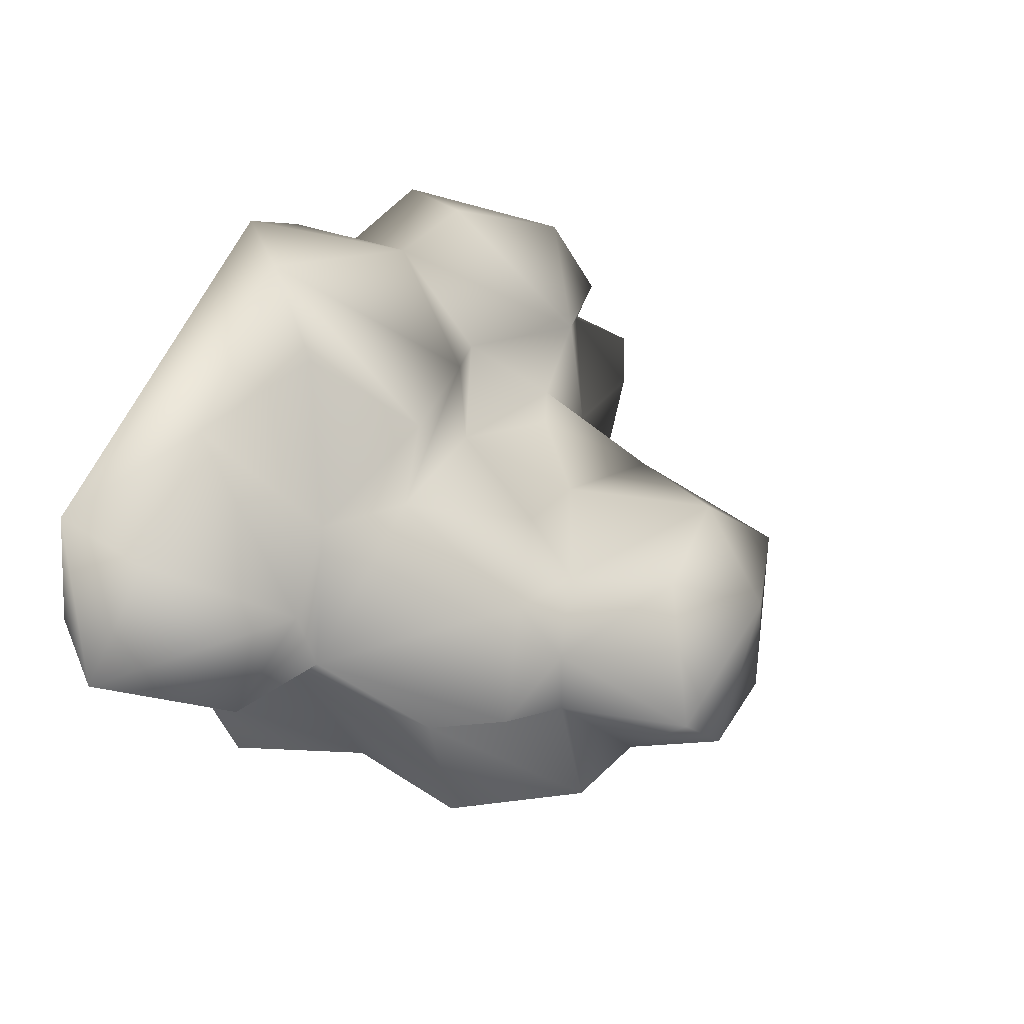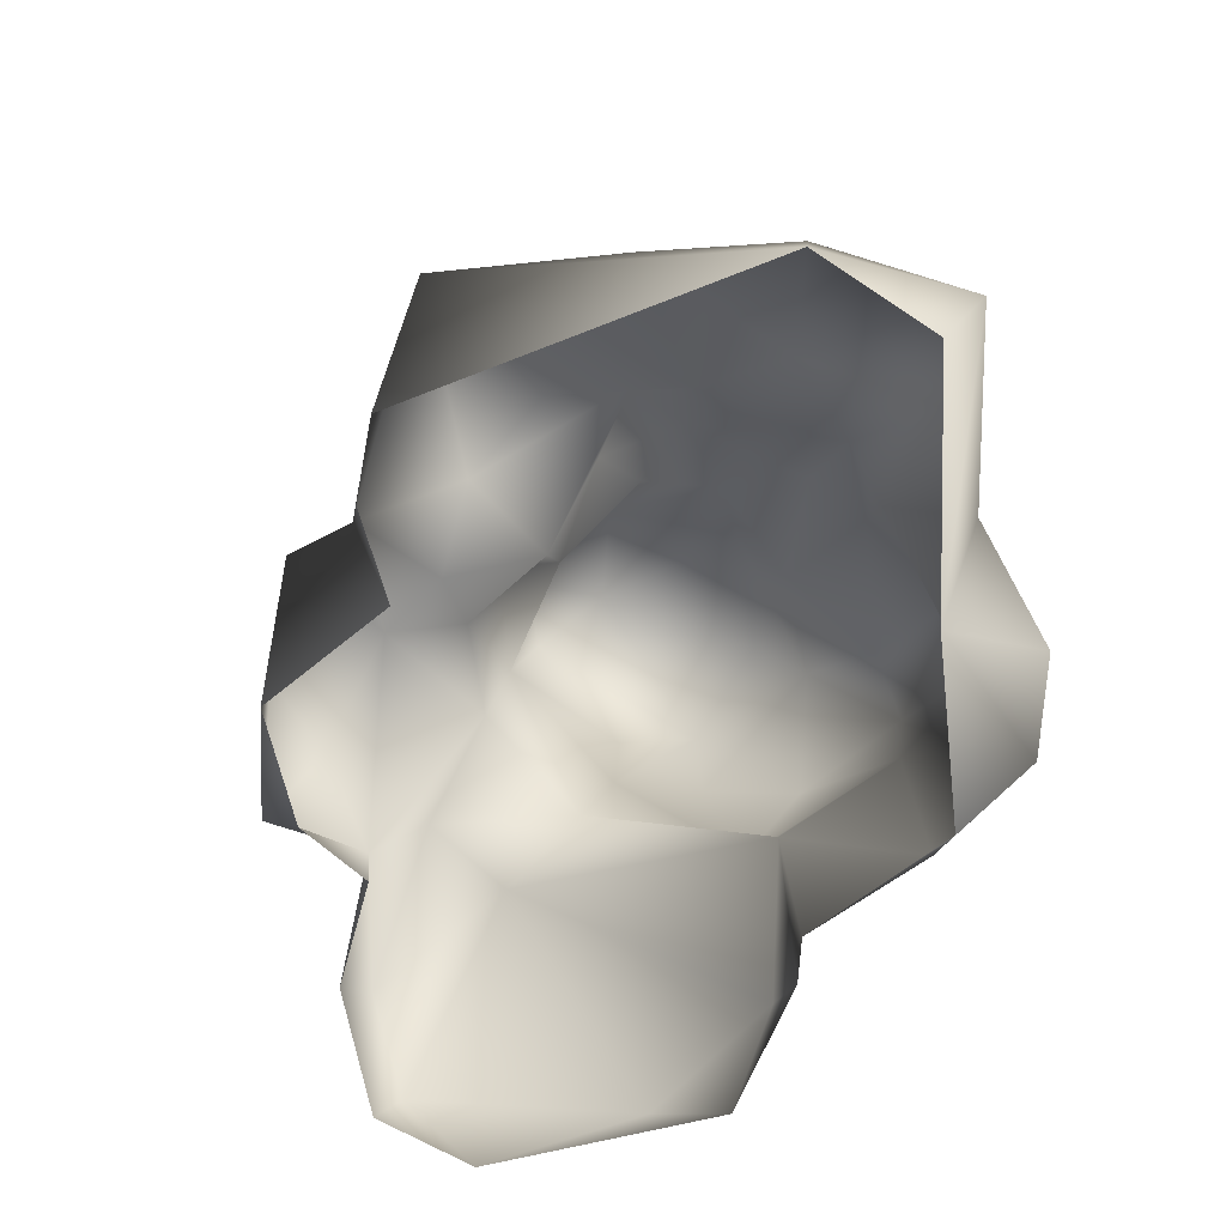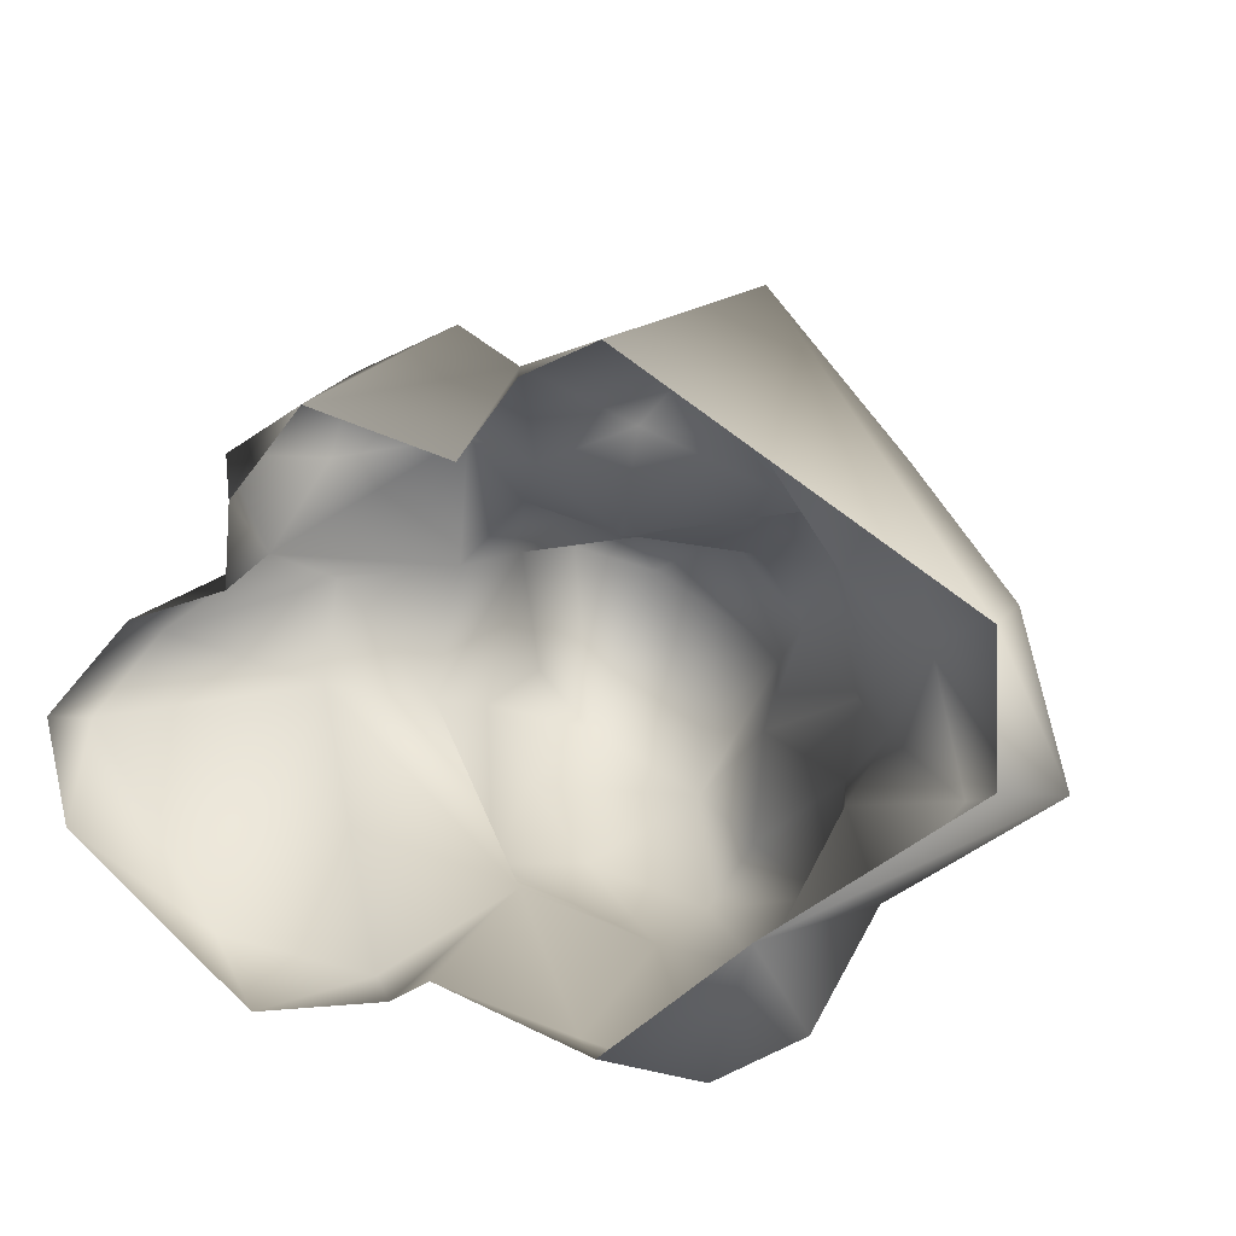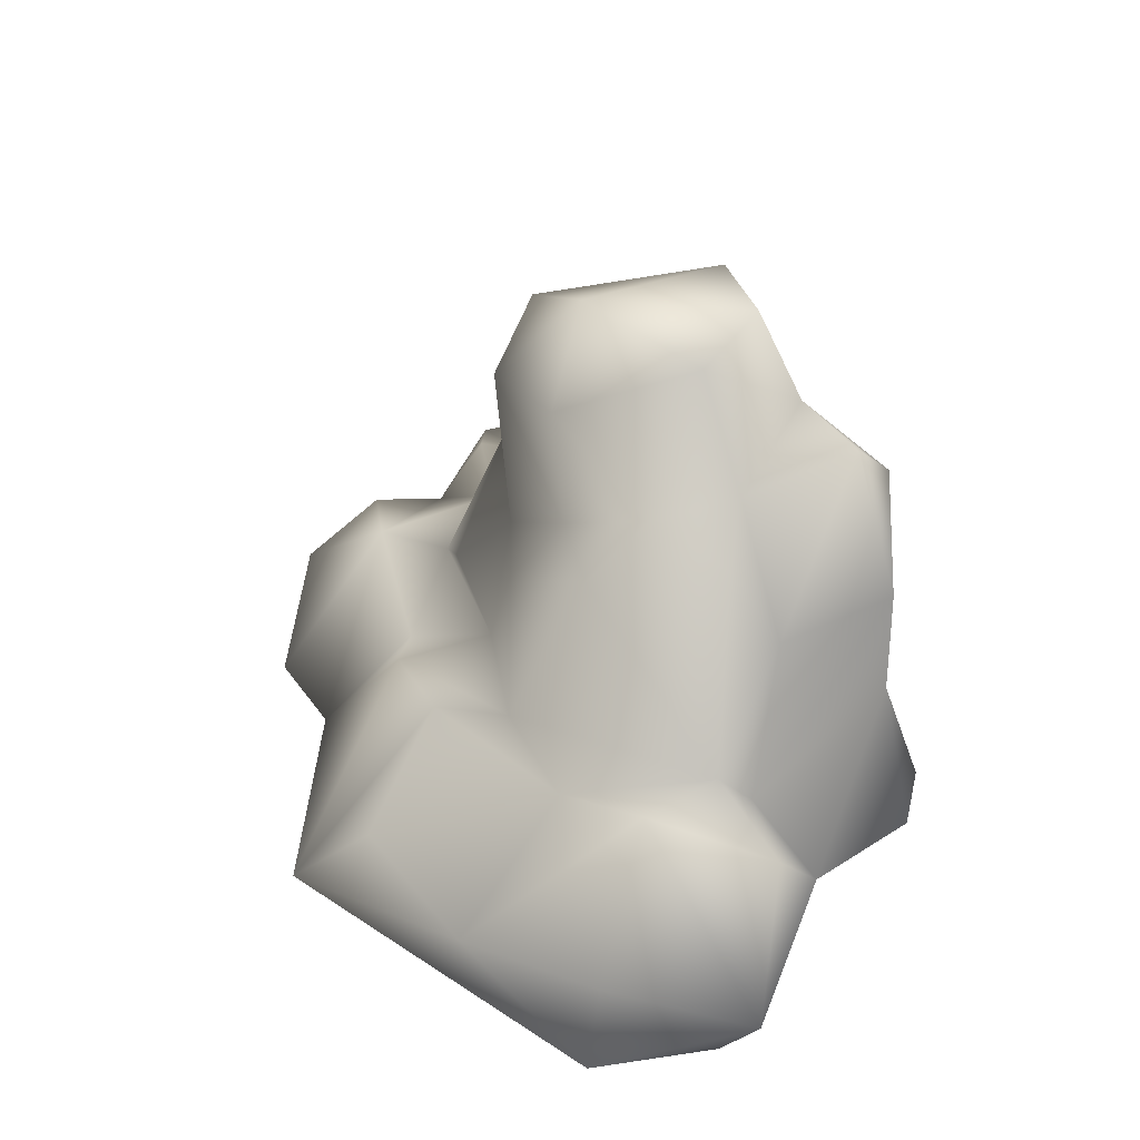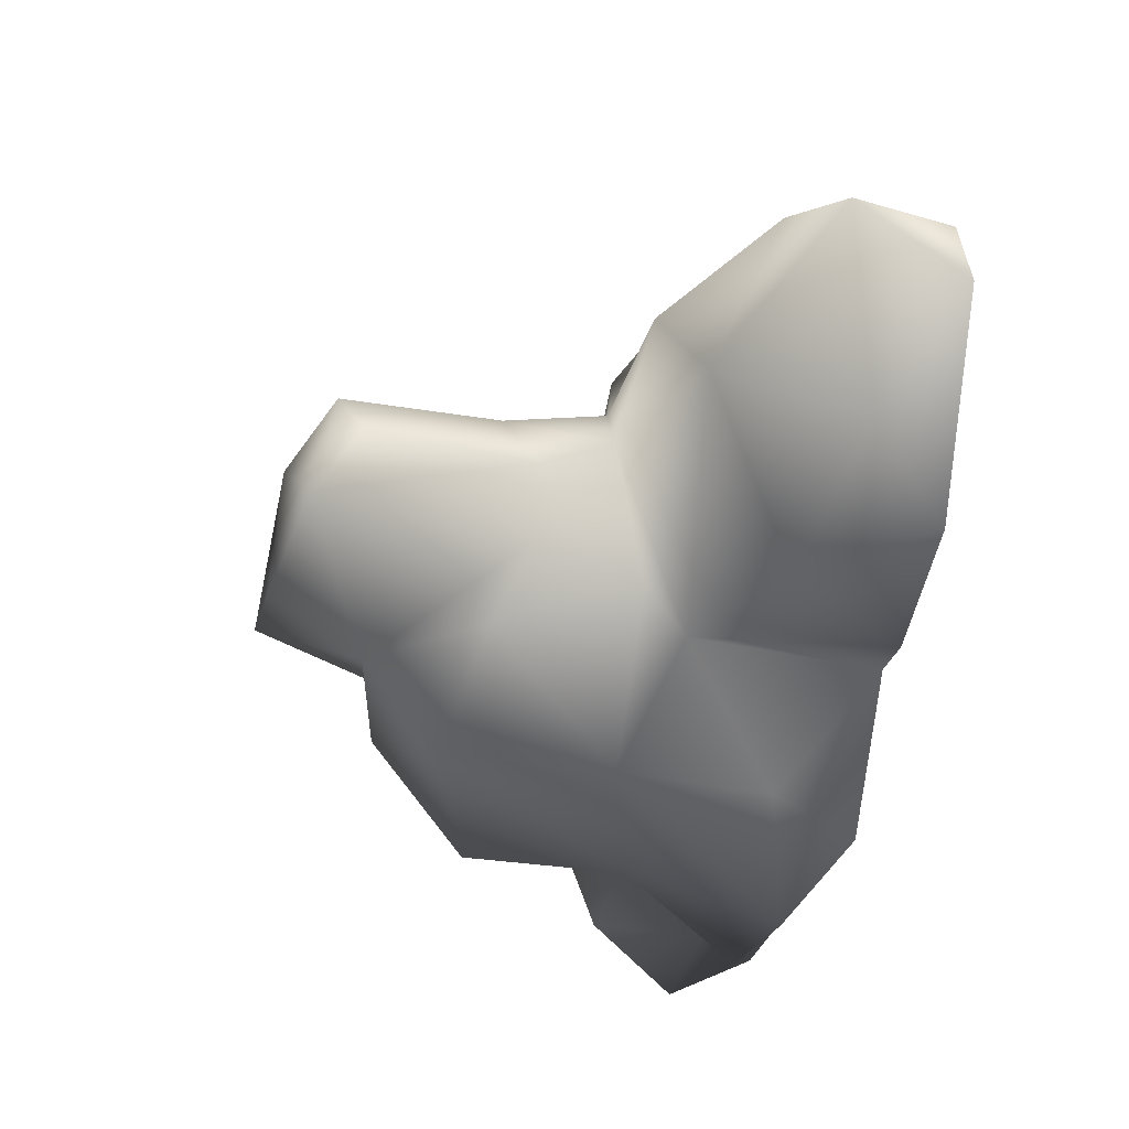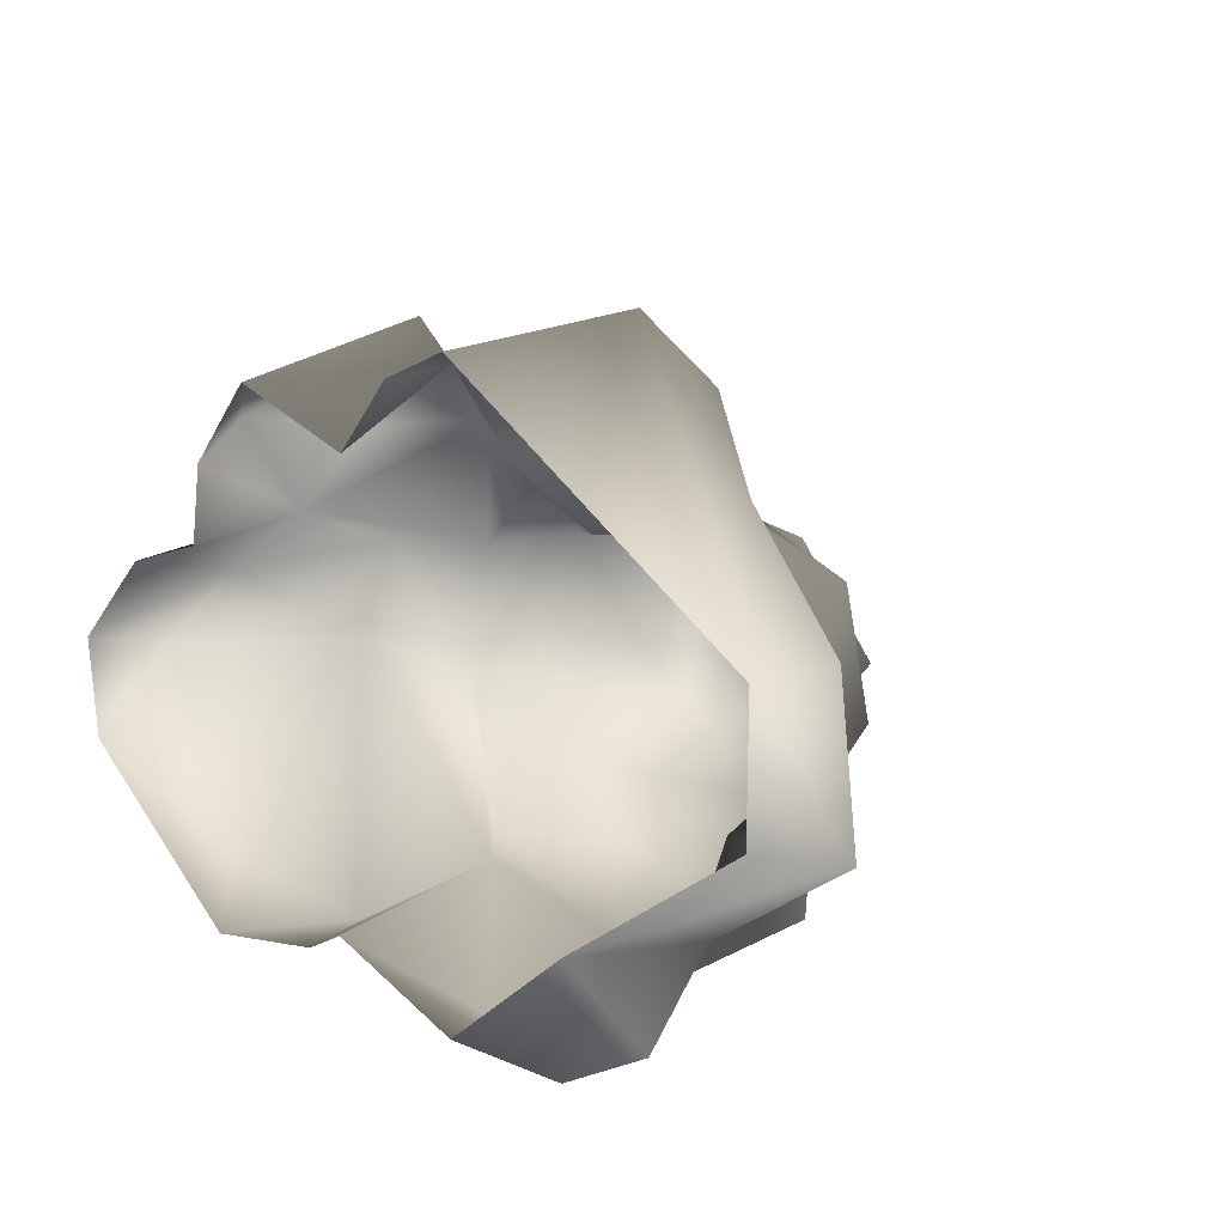
<metadata>
{"format":"obj","ext":"obj","renderer":"f3d","projection":"perspective","resolution":1024,"background":"white","views":[{"elev":35.5,"azim":127.4,"up":"+Z"},{"elev":-74.3,"azim":53.8,"up":"+Y"},{"elev":15.1,"azim":18.9,"up":"+Z"},{"elev":42.1,"azim":73.6,"up":"+Y"},{"elev":-64.3,"azim":-101.4,"up":"+Z"},{"elev":18.2,"azim":43.4,"up":"+Z"}]}
</metadata>
<code>
v -1.237 3.209 0.3464
v -1.475 2.872 -1.102
v -1.563 4.527 -1.224
v -1.282 4.841 0.02394
v -1.151 4.9 -1.929
v -1.017 2.823 -1.835
v -1.02 1.809 -2.317
v -0.5482 3.117 -2.708
v 0.6218 1.731 -2.873
v 0.2721 4.179 -2.268
v -1.151 4.9 -1.929
v 0.6092 3.361 -3.125
v -0.01488 5.135 -1.873
v 0.8313 5.231 -1.022
v 1.04 3.769 -1.387
v 1.36 3.983 -0.3571
v 1.976 3.734 -0.9577
v 2.106 2.793 -1.455
v 0.901 3.958 -2.628
v 1.932 2.929 -2.679
v 2.514 1.132 -1.115
v 1.703 1.428 -2.835
v 3.029 0.3228 -1.659
v 2.479 0.1984 -2.867
v 2.181 -0.5407 -1.784
v 2.733 1.788 -0.6602
v 1.701 3.699 0.3688
v 1.886 2.36 1.176
v 0.9965 3.311 0.9016
v 0.2387 1.85 0.923
v 0.3802 1.895 1.919
v -0.407 1.426 1.622
v 2.32 1.594 0.8071
v 1.377 2.153 1.792
v 2.124 1.389 2.654
v 3.073 0.7067 2.031
v 3.056 1.857 0.1955
v 2.733 1.788 -0.6602
v 1.854 0.7263 3.384
v 4.049 -0.4277 1.034
v 0.8852 -0.5281 3.081
v -0.2444 0.6276 2.618
v -0.01759 3.074 0.621
v 0.9617 3.806 0.3615
v -0.6993 4.407 0.5812
v 3.517 1.32 -1.034
v 4.563 0.2716 -0.5201
v 3.029 0.3228 -1.659
v 2.181 -0.5407 -1.784
v 4.123 -0.5215 -0.2905
v 4.018 0.698 0.9018
v 2.514 1.132 -1.115
v 0.37 4.679 0.3089
v 0.1844 -0.5259 2.745
v -0.3405 -0.5715 2.033
v 0.3592 0.3622 -3.266
v -0.5635 1.317 -2.315
v 1.661 -0.02172 -3.327
v 0.8281 -0.5455 -3.003
v -0.706 -0.4599 -2.543
v -1.742 2.206 -0.8957
v -2.529 1.464 -0.6107
v -1.714 0.6601 -3.075
v -1.069 -0.5077 -2.763
v -2.386 -0.513 -3.041
v -3.121 0.2592 -2.693
v -4.48 0.6077 -0.8795
v -4.133 -0.5229 -1.524
v -2.606 1.973 0.2667
v -1.459 2.196 0.4325
v -2.853 1.085 0.695
v -1.329 2.105 1.679
v -3.95 1.044 -0.1139
v -3.452 -0.463 0.4123
v -2.453 1.584 1.505
v -2.939 0.481 1.724
v -2.473 -0.5236 0.7773
v -2.447 -0.4486 1.535
v -1.736 -0.4811 2.4
v -2.081 1.311 2.345
v -0.8964 0.8642 2.904
v -0.2444 0.6276 2.618
v -0.3405 -0.5715 2.033
v -0.407 1.426 1.622
v -0.8119 2.161 1.098
v 0.2387 1.85 0.923
v -4.303 -0.4561 -0.5346
v -0.2849 2.535 1.128
v -0.01759 3.074 0.621
v -0.6993 4.407 0.5812
v -0.5402 5.229 -0.2613
v 0.37 4.679 0.3089
v 0.8313 5.231 -1.022
v -0.01488 5.135 -1.873
v -1.151 4.9 -1.929
g Rock6_(2)_1553_421
f 1 3 2
f 1 4 3
f 3 5 2
f 5 3 4
f 2 5 6
f 2 6 7
f 6 8 7
f 7 8 9
f 10 8 6
f 10 6 11
f 9 8 12
f 12 8 10
f 10 5 13
f 13 14 10
f 15 10 14
f 15 14 16
f 17 15 16
f 18 15 17
f 18 19 15
f 10 19 12
f 10 15 19
f 18 20 19
f 20 12 19
f 20 18 21
f 22 20 21
f 12 20 22
f 22 9 12
f 21 23 22
f 24 22 23
f 25 24 23
f 18 17 26
f 18 26 21
f 17 27 26
f 17 16 27
f 27 28 26
f 28 27 29
f 29 30 28
f 30 31 28
f 30 32 31
f 26 28 33
f 34 33 28
f 28 31 34
f 34 35 33
f 36 33 35
f 36 37 33
f 37 38 33
f 36 35 39
f 34 39 35
f 34 31 39
f 36 39 40
f 39 41 40
f 39 42 41
f 31 42 39
f 31 32 42
f 29 43 30
f 29 44 43
f 44 45 43
f 46 38 37
f 37 47 46
f 48 46 47
f 49 48 47
f 50 49 47
f 47 40 50
f 47 51 40
f 47 37 51
f 51 37 36
f 40 51 36
f 48 52 46
f 52 38 46
f 53 45 44
f 16 53 44
f 16 14 53
f 41 42 54
f 55 54 42
f 44 27 16
f 29 27 44
f 56 57 9
f 56 9 58
f 56 58 59
f 60 57 56
f 59 60 56
f 58 25 59
f 9 22 58
f 7 9 57
f 61 7 57
f 57 62 61
f 63 62 57
f 64 63 57
f 64 57 60
f 65 63 64
f 66 63 65
f 63 66 62
f 62 66 67
f 68 67 66
f 68 66 65
f 62 69 61
f 61 69 70
f 70 69 71
f 71 72 70
f 71 69 73
f 62 73 69
f 62 67 73
f 71 73 74
f 71 75 72
f 75 71 76
f 74 77 71
f 77 78 71
f 71 78 76
f 79 76 78
f 79 80 76
f 80 72 75
f 80 75 76
f 80 79 81
f 80 81 72
f 81 79 82
f 81 82 72
f 79 83 82
f 72 82 84
f 84 85 72
f 85 70 72
f 86 85 84
f 74 73 87
f 87 73 67
f 67 68 87
f 85 86 88
f 88 86 89
f 89 1 88
f 88 1 85
f 89 90 1
f 85 1 70
f 61 70 1
f 90 4 1
f 61 1 2
f 61 2 7
f 90 91 4
f 91 90 92
f 92 93 91
f 94 91 93
f 94 95 91
f 4 91 5
f 58 24 25
f 22 24 58

</code>
